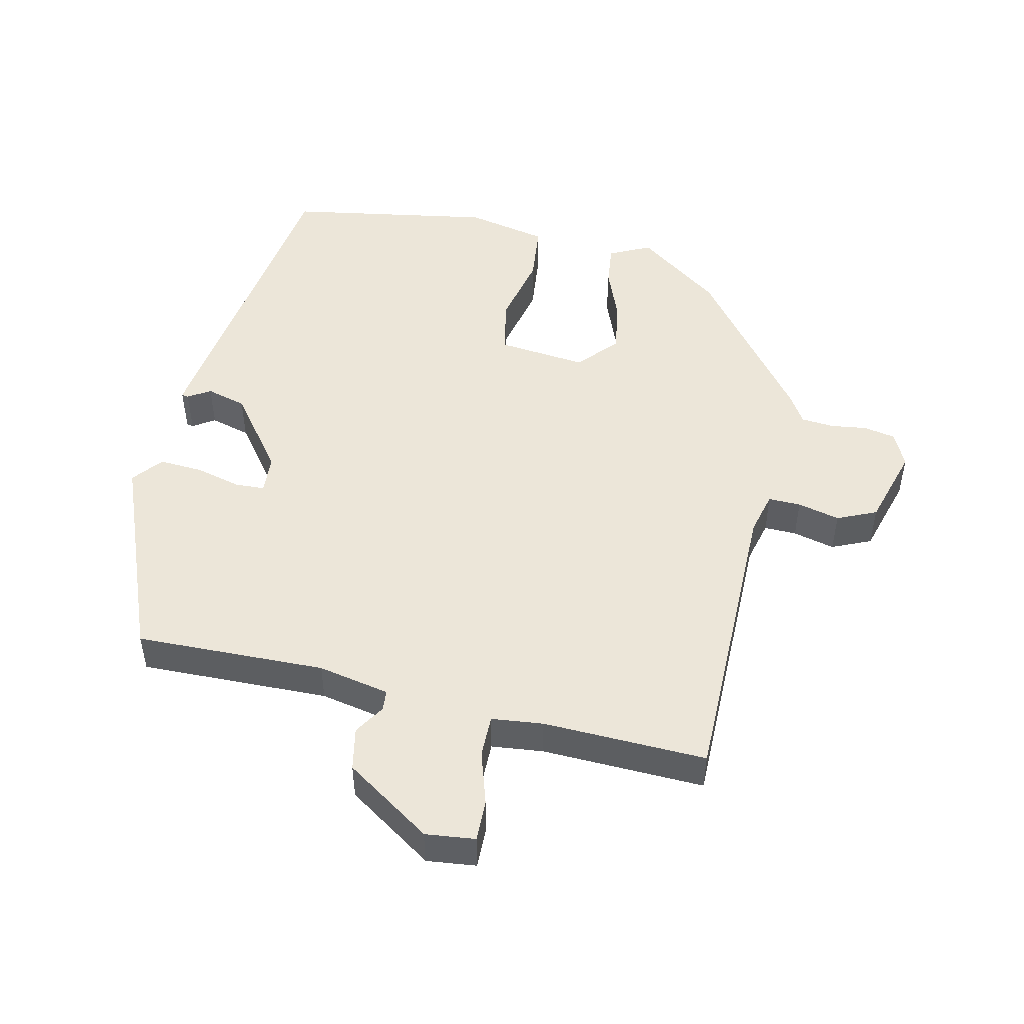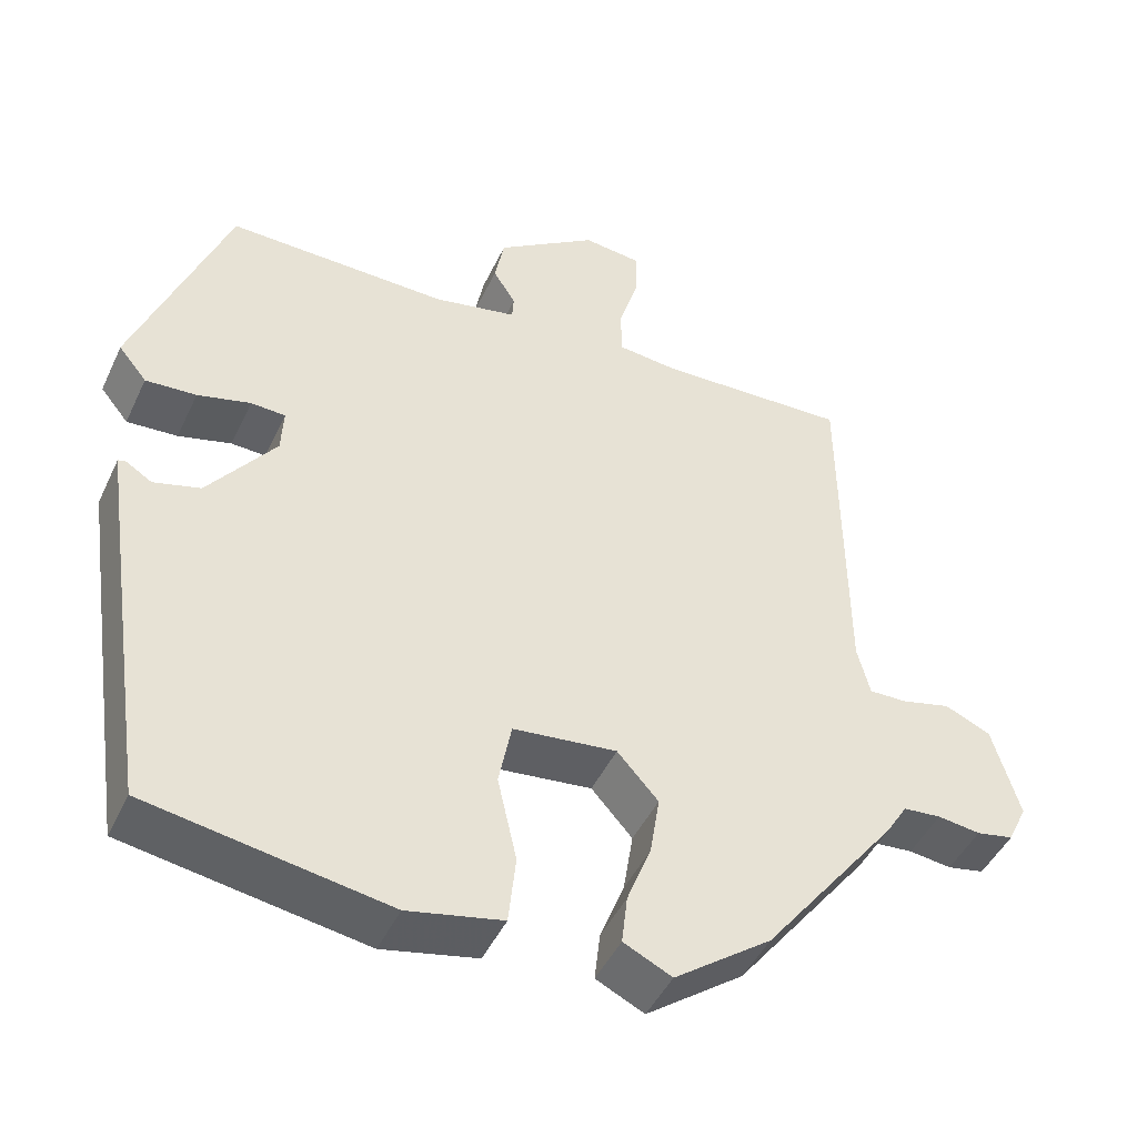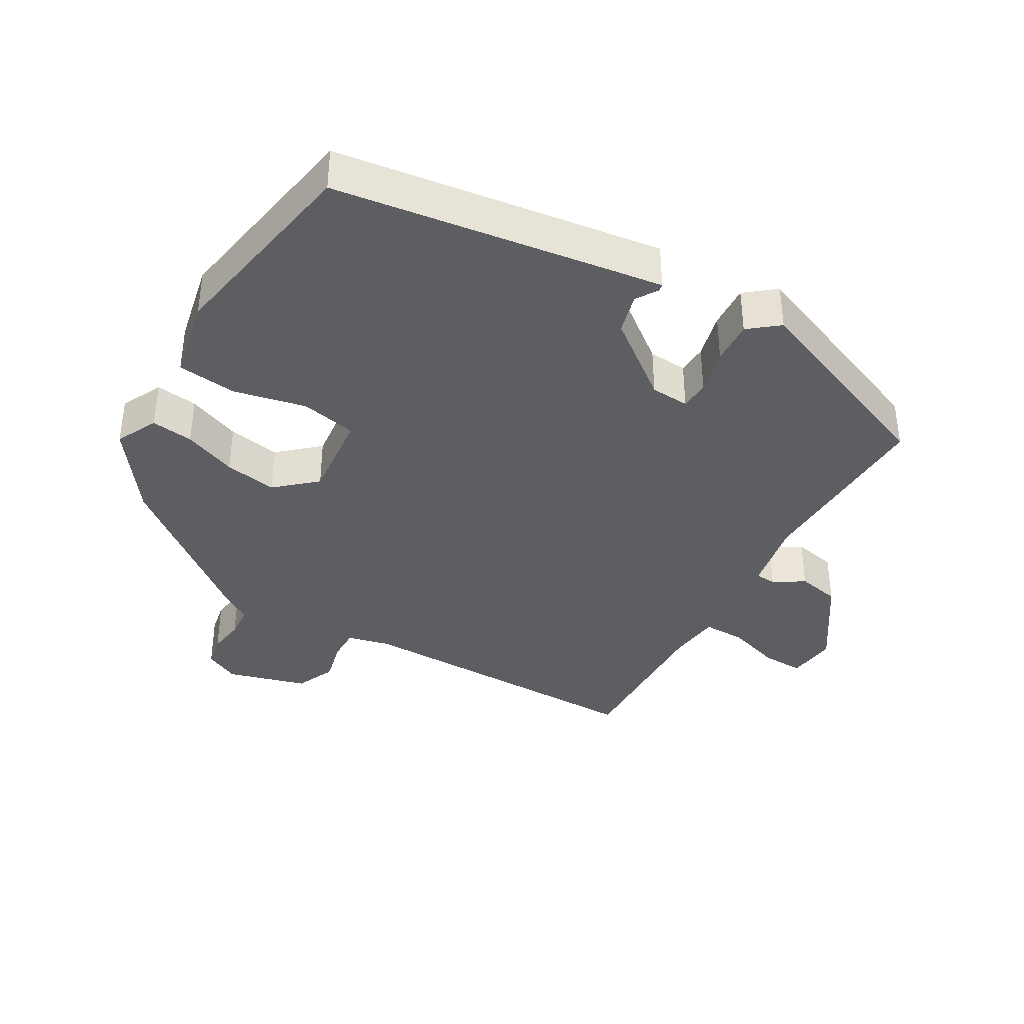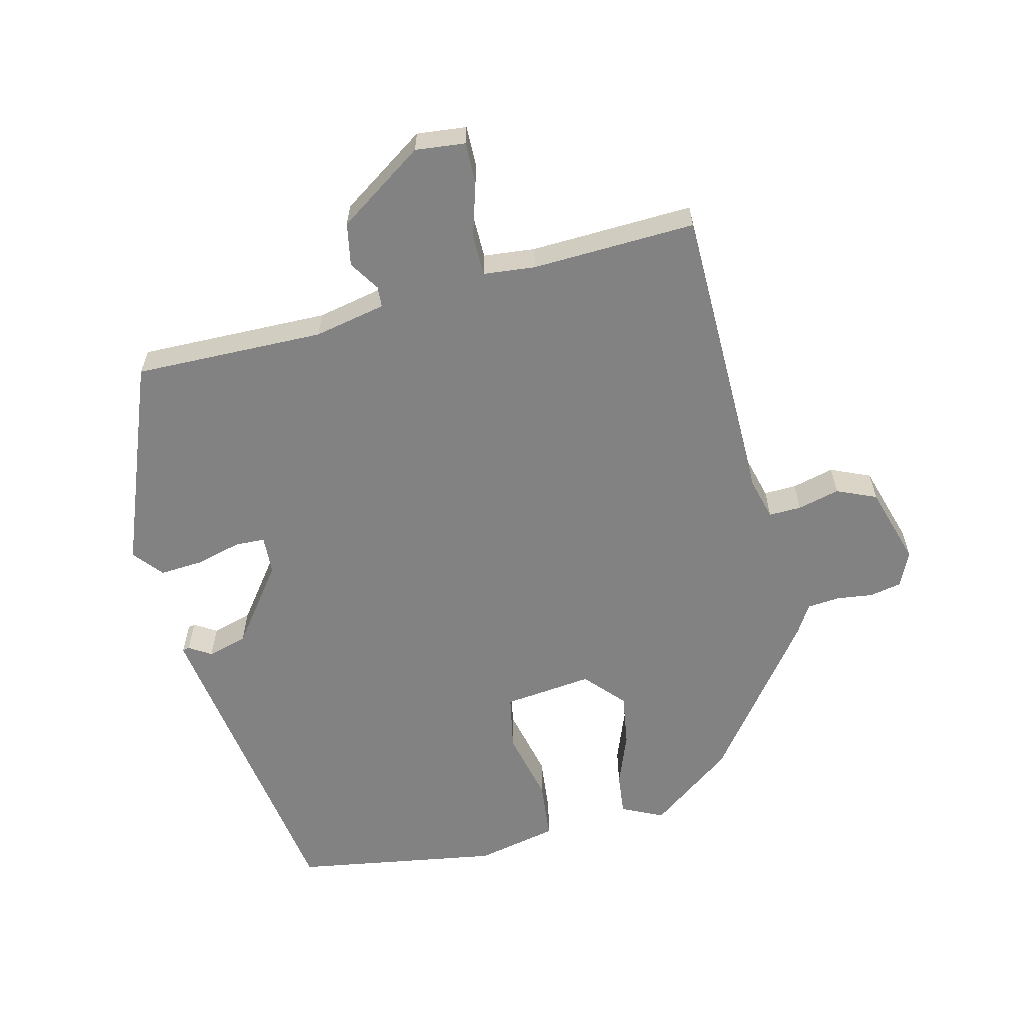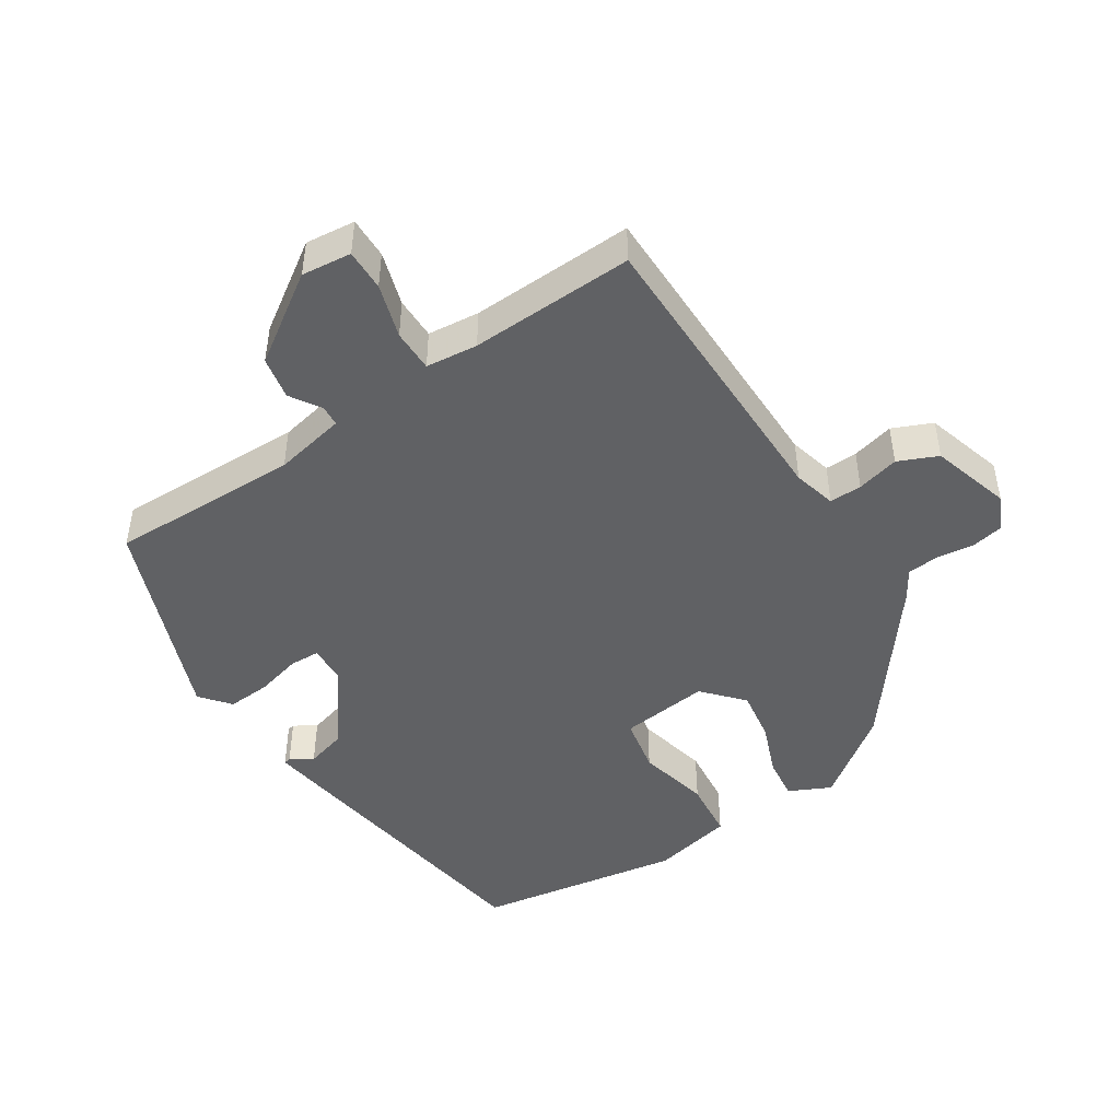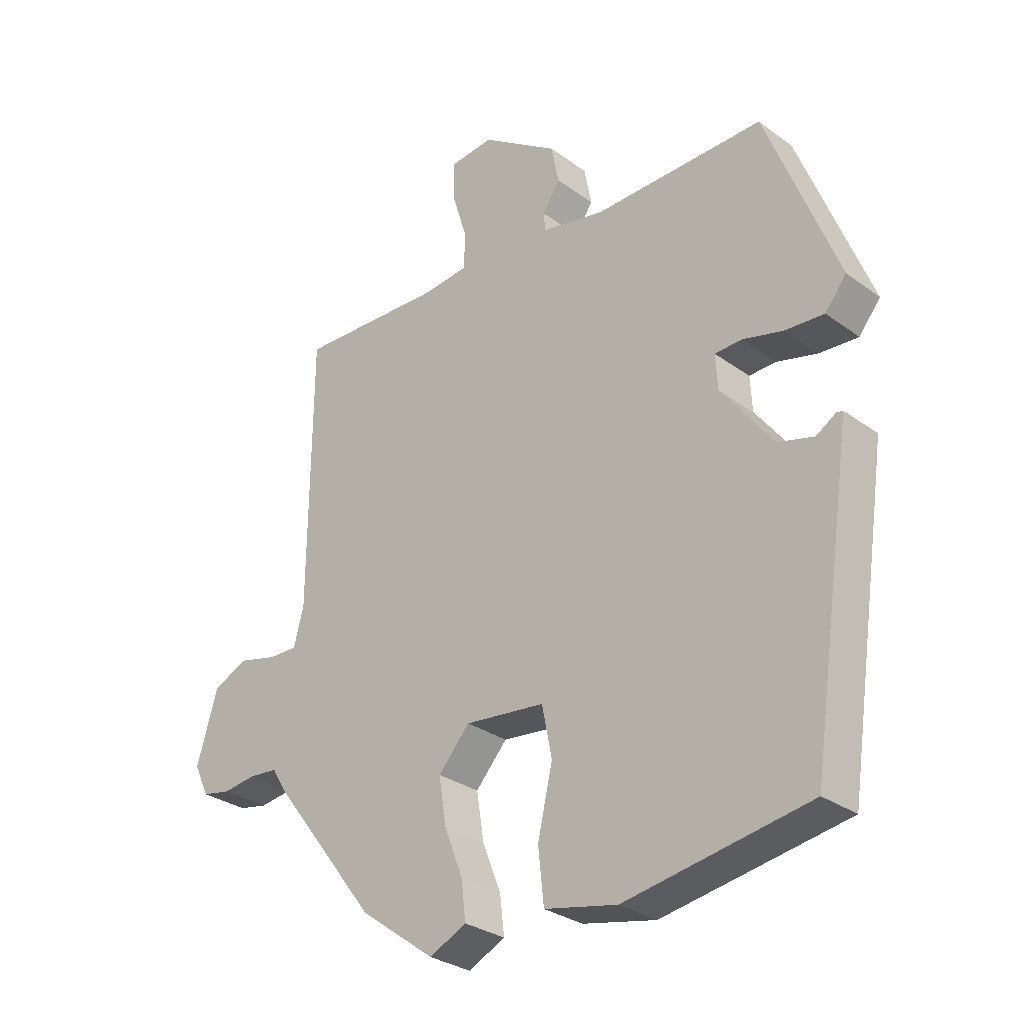
<metadata>
{"format":"obj","ext":"obj","renderer":"f3d","projection":"perspective","resolution":1024,"background":"white","views":[{"elev":49.5,"azim":12.5,"up":"+Y"},{"elev":-45.9,"azim":-24.2,"up":"+Z"},{"elev":-38.2,"azim":-120.5,"up":"+Y"},{"elev":-60.8,"azim":14.1,"up":"+Y"},{"elev":-46.8,"azim":33.1,"up":"+Y"},{"elev":-29.7,"azim":-136.8,"up":"+Z"}]}
</metadata>
<code>
v -0.392 0.07 -0.488
v -0.45 0.07 -0.098
v -0.462 0.07 -0.015
v -0.452 0.07 -0.013
v -0.42 0.07 -0.033
v -0.362 0.07 -0.017
v -0.278 0.07 0.094
v -0.275 0.07 0.15
v -0.318 0.07 0.152
v -0.384 0.07 0.135
v -0.447 0.07 0.131
v -0.482 0.07 0.174
v -0.366 0.07 0.472
v -0.091 0.07 0.466
v 0.013 0.07 0.487
v 0.015 0.07 0.517
v -0.013 0.07 0.561
v -0.001 0.07 0.623
v 0.124 0.07 0.707
v 0.196 0.07 0.699
v 0.195 0.07 0.639
v 0.171 0.07 0.561
v 0.171 0.07 0.5
v 0.246 0.07 0.492
v 0.483 0.07 0.5
v 0.486 0.07 0.063
v 0.502 0.07 0.001
v 0.549 0.07 0.002
v 0.61 0.07 0.017
v 0.667 0.07 -0.008
v 0.701 0.07 -0.123
v 0.677 0.07 -0.173
v 0.631 0.07 -0.182
v 0.578 0.07 -0.175
v 0.531 0.07 -0.179
v 0.505 0.07 -0.221
v 0.337 0.07 -0.438
v 0.216 0.07 -0.527
v 0.156 0.07 -0.498
v 0.163 0.07 -0.437
v 0.193 0.07 -0.36
v 0.205 0.07 -0.284
v 0.154 0.07 -0.227
v 0.025 0.07 -0.241
v 0.009 0.07 -0.322
v 0.033 0.07 -0.427
v 0.024 0.07 -0.513
v -0.094 0.07 -0.538
v -0.392 0 -0.488
v -0.45 0 -0.098
v -0.462 0 -0.015
v -0.452 0 -0.013
v -0.42 0 -0.033
v -0.362 0 -0.017
v -0.278 0 0.094
v -0.275 0 0.15
v -0.318 0 0.152
v -0.384 0 0.135
v -0.447 0 0.131
v -0.482 0 0.174
v -0.366 0 0.472
v -0.091 0 0.466
v 0.013 0 0.487
v 0.015 0 0.517
v -0.013 0 0.561
v -0.001 0 0.623
v 0.124 0 0.707
v 0.196 0 0.699
v 0.195 0 0.639
v 0.171 0 0.561
v 0.171 0 0.5
v 0.246 0 0.492
v 0.483 0 0.5
v 0.486 0 0.063
v 0.502 0 0.001
v 0.549 0 0.002
v 0.61 0 0.017
v 0.667 0 -0.008
v 0.701 0 -0.123
v 0.677 0 -0.173
v 0.631 0 -0.182
v 0.578 0 -0.175
v 0.531 0 -0.179
v 0.505 0 -0.221
v 0.337 0 -0.438
v 0.216 0 -0.527
v 0.156 0 -0.498
v 0.163 0 -0.437
v 0.193 0 -0.36
v 0.205 0 -0.284
v 0.154 0 -0.227
v 0.025 0 -0.241
v 0.009 0 -0.322
v 0.033 0 -0.427
v 0.024 0 -0.513
v -0.094 0 -0.538
f 45 46 47 48
f 44 45 48 1
f 38 39 40 41
f 38 41 42
f 35 36 37 38
f 35 38 42
f 31 32 33 34
f 31 34 35
f 28 29 30 31
f 27 28 31 35
f 26 27 35 42
f 24 25 26 42
f 19 20 21 22
f 19 22 23
f 16 17 18 19
f 15 16 19 23
f 14 15 23 24
f 12 13 14
f 9 10 11 12
f 8 9 12 14
f 7 8 14 24
f 2 3 4 5
f 44 1 2 5
f 43 44 5 6
f 24 42 43
f 6 7 24 43
f 96 95 94 93
f 49 96 93 92
f 89 88 87 86
f 90 89 86
f 86 85 84 83
f 90 86 83
f 82 81 80 79
f 83 82 79
f 79 78 77 76
f 83 79 76 75
f 90 83 75 74
f 90 74 73 72
f 70 69 68 67
f 71 70 67
f 67 66 65 64
f 71 67 64 63
f 72 71 63 62
f 62 61 60
f 60 59 58 57
f 62 60 57 56
f 72 62 56 55
f 53 52 51 50
f 53 50 49 92
f 54 53 92 91
f 91 90 72
f 91 72 55 54
f 1 49 50 2
f 2 50 51 3
f 3 51 52 4
f 4 52 53 5
f 5 53 54 6
f 6 54 55 7
f 7 55 56 8
f 8 56 57 9
f 9 57 58 10
f 10 58 59 11
f 11 59 60 12
f 12 60 61 13
f 13 61 62 14
f 14 62 63 15
f 15 63 64 16
f 16 64 65 17
f 17 65 66 18
f 18 66 67 19
f 19 67 68 20
f 20 68 69 21
f 21 69 70 22
f 22 70 71 23
f 23 71 72 24
f 24 72 73 25
f 25 73 74 26
f 26 74 75 27
f 27 75 76 28
f 28 76 77 29
f 29 77 78 30
f 30 78 79 31
f 31 79 80 32
f 32 80 81 33
f 33 81 82 34
f 34 82 83 35
f 35 83 84 36
f 36 84 85 37
f 37 85 86 38
f 38 86 87 39
f 39 87 88 40
f 40 88 89 41
f 41 89 90 42
f 42 90 91 43
f 43 91 92 44
f 44 92 93 45
f 45 93 94 46
f 46 94 95 47
f 47 95 96 48
f 48 96 49 1

</code>
